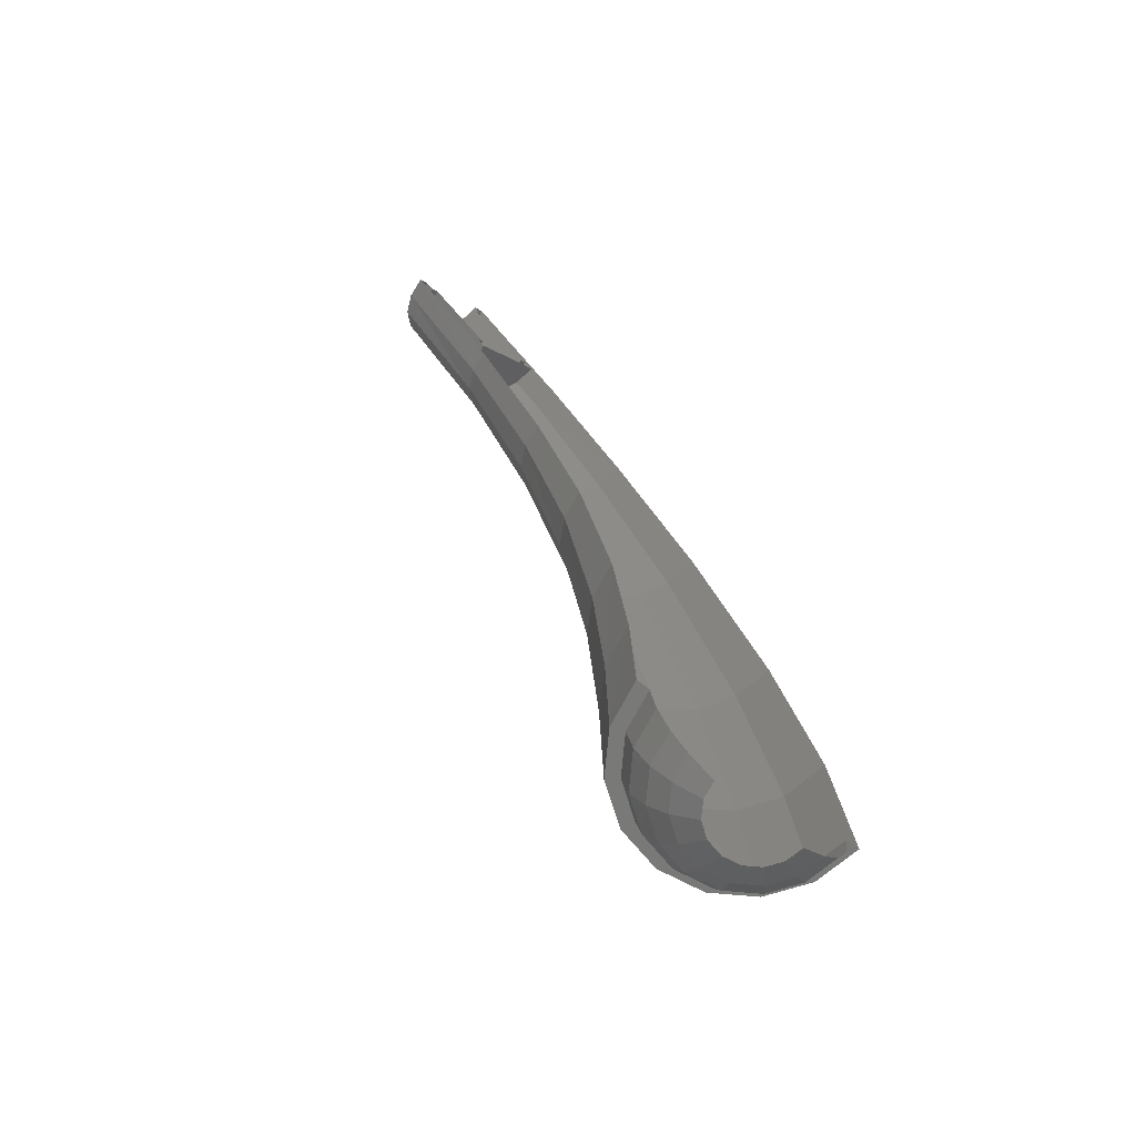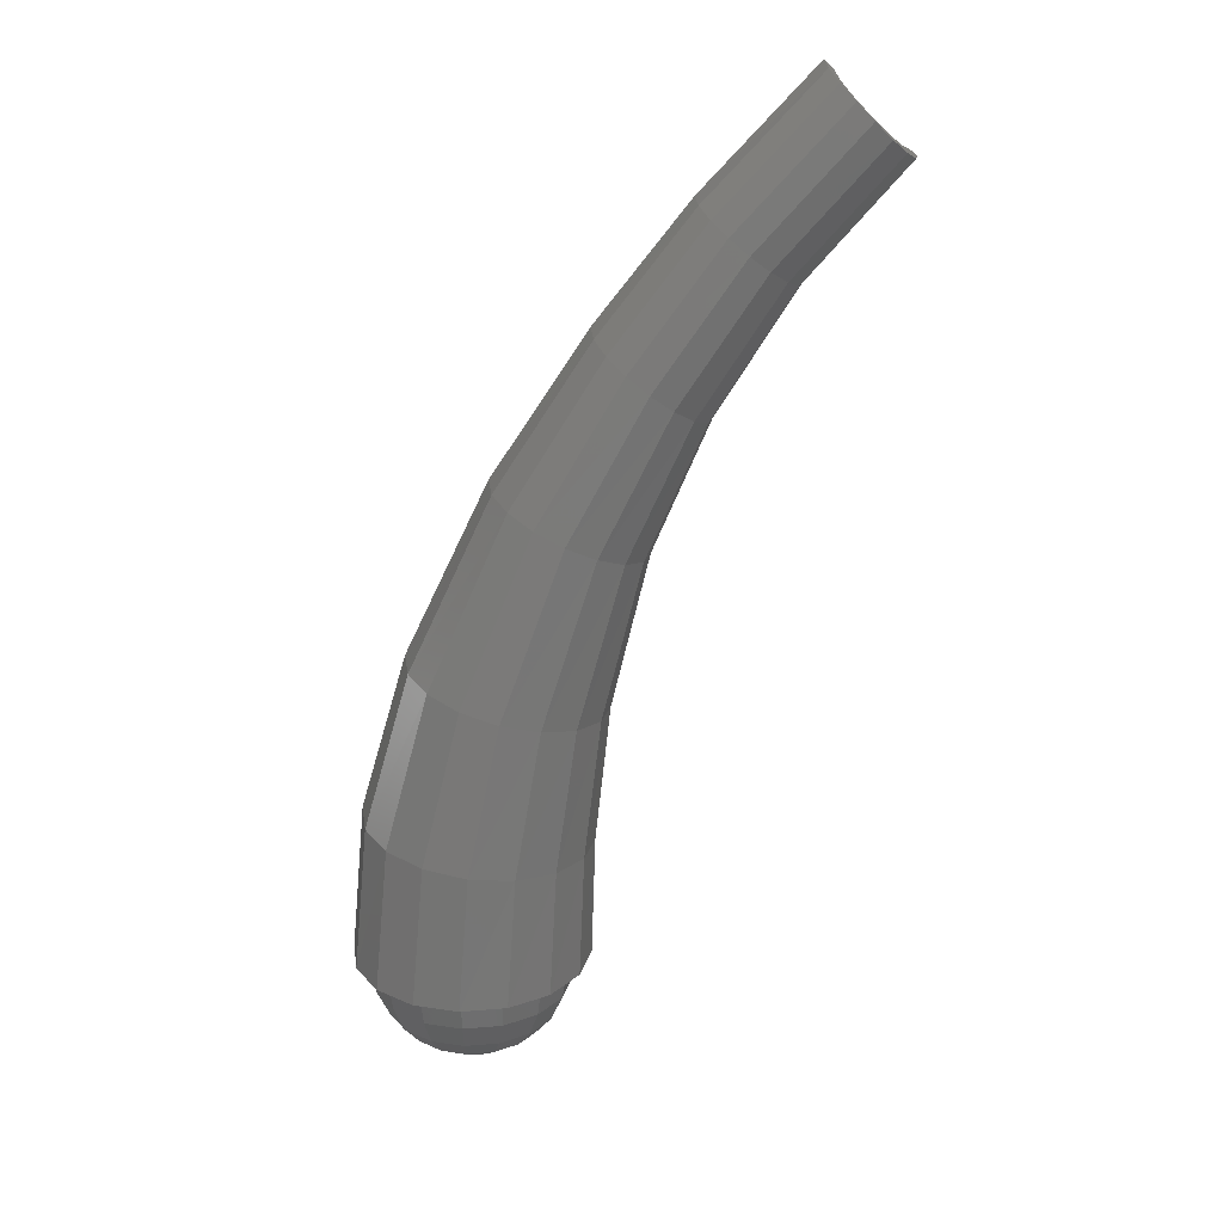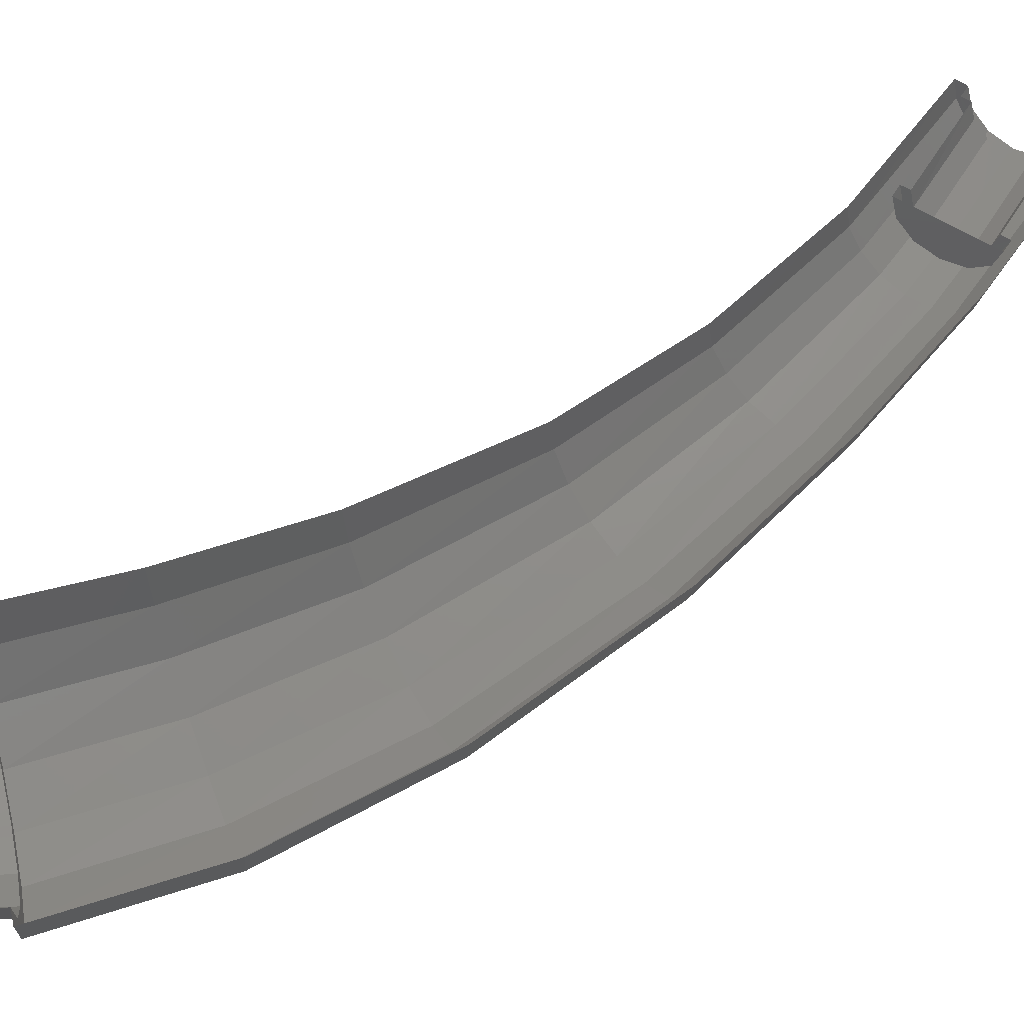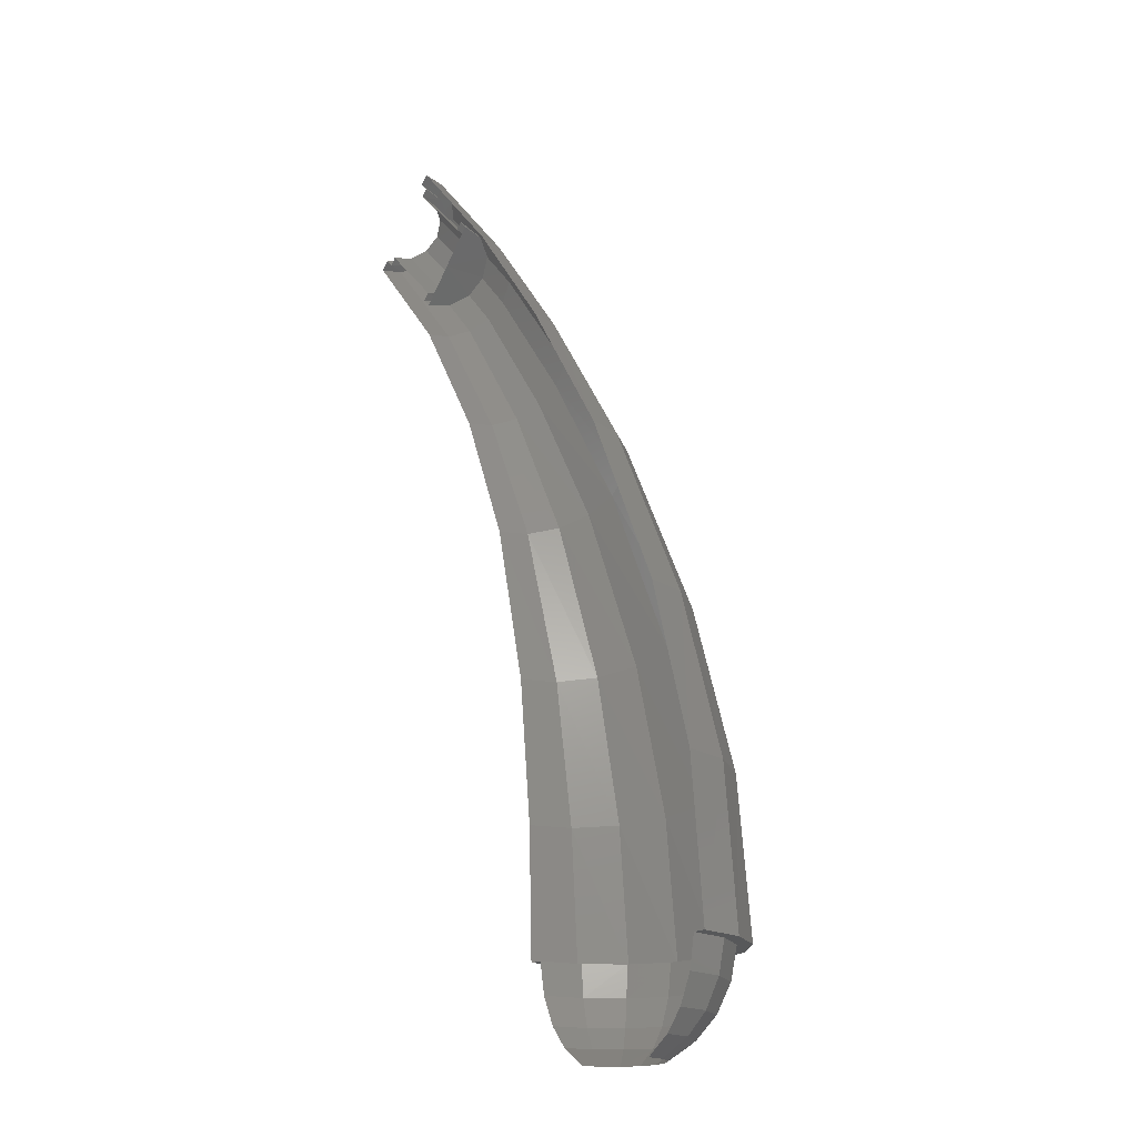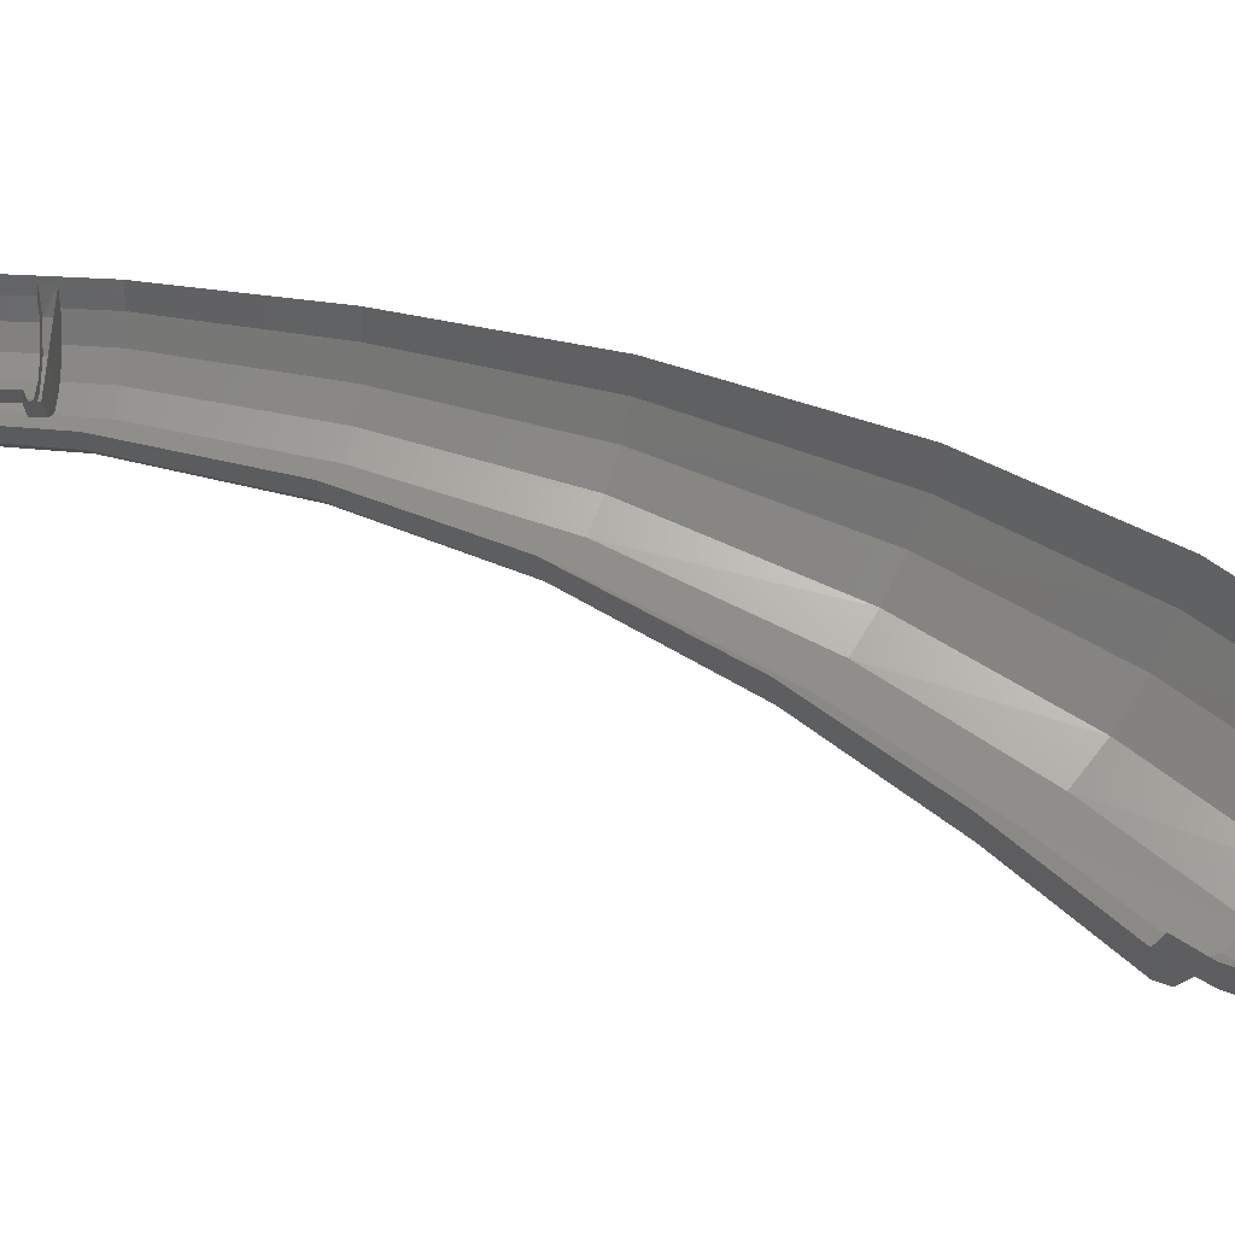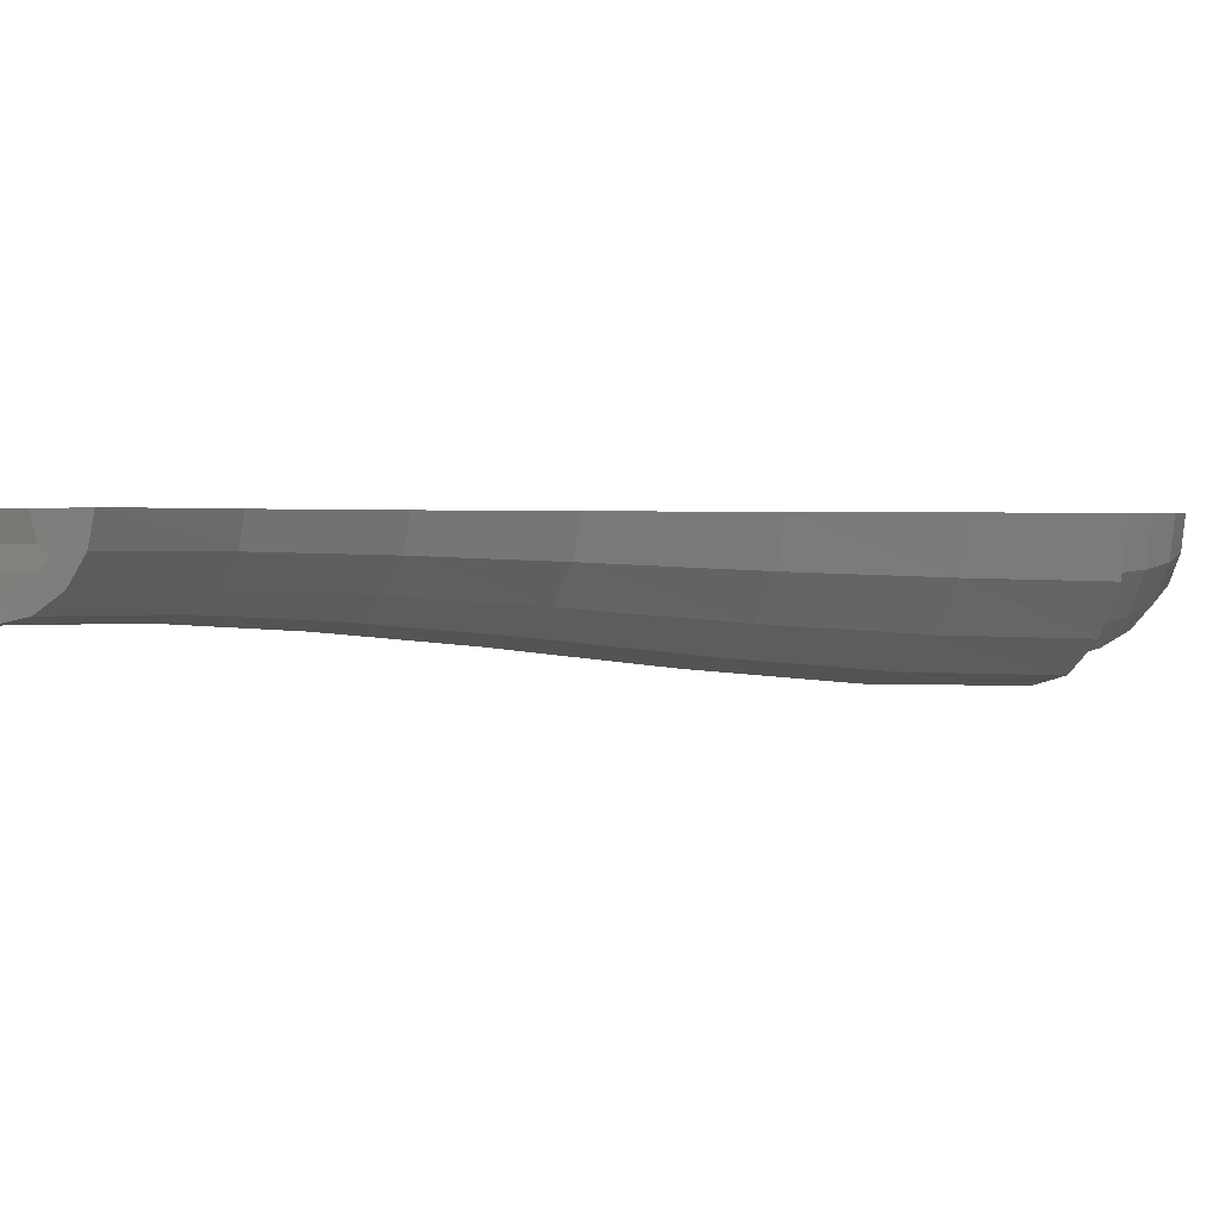
<metadata>
{"format":"stl","ext":"stl","renderer":"f3d","projection":"perspective","resolution":1024,"background":"white","views":[{"elev":-72.1,"azim":141.1,"up":"+Z"},{"elev":22.5,"azim":3.1,"up":"+Z"},{"elev":60.9,"azim":-102.8,"up":"+Y"},{"elev":-18.3,"azim":-127.4,"up":"+Z"},{"elev":54.0,"azim":135.8,"up":"+Y"},{"elev":1.3,"azim":64.4,"up":"+Y"}]}
</metadata>
<code>
# stl→obj: 151 verts, 256 faces
v 2.207 -0.2796 5.752
v 2.21 -0.1548 5.748
v 2.145 -0.1544 5.812
v 2.59 -0.1548 5.372
v 2.599 -0.2716 5.364
v 2.657 -0.144 5.308
v 1.834 -0.31 4.996
v 1.944 -0.2684 4.884
v 1.834 0 4.994
v 2.024 -0.1548 4.804
v 1.725 -0.2684 5.104
v 1.644 -0.1548 5.184
v 2.054 0 4.776
v 1.615 0 5.212
v -0.268 -0.6468 0
v -0.3028 -0.7308 0
v -0.5592 -0.5592 0
v -0.4948 -0.4948 0
v 0 -0.7 0
v 0 -0.7908 0
v -0.6468 -0.268 0
v -0.7308 -0.3028 0
v -0.7908 0 0
v -0.7 0 0
v 0.6468 -0.268 0
v 0.7308 -0.3028 0
v 0.5592 -0.5592 0
v 0.4948 -0.4948 0
v 0.7 0 0
v 0.7908 0 0
v 0.268 -0.6468 0
v 0.3028 -0.7308 0
v -0.6124 -0.2536 -0.2072
v -0.6628 0 -0.2072
v -0.4688 -0.4688 -0.2072
v -0.2536 -0.6124 -0.2072
v 0 -0.6628 -0.2072
v -0.5336 -0.2212 -0.3916
v -0.5776 0 -0.3916
v -0.4084 -0.4084 -0.3916
v -0.2212 -0.5336 -0.3916
v 0 -0.5776 -0.3916
v -0.428 -0.1772 -0.5268
v -0.4632 0 -0.5268
v -0.3276 -0.3276 -0.5268
v -0.1772 -0.428 -0.5268
v 0 -0.4632 -0.5268
v 0.2536 -0.6124 -0.2072
v 0.4688 -0.4688 -0.2072
v 0.6124 -0.2536 -0.2072
v 0.6628 0 -0.2072
v 0.2212 -0.5336 -0.3916
v 0.4084 -0.4084 -0.3916
v 0.5336 -0.2212 -0.3916
v 0.5776 0 -0.3916
v 0.1772 -0.428 -0.5268
v 0.3276 -0.3276 -0.5268
v 0.428 -0.1772 -0.5268
v 0.4632 0 -0.5268
v -0.2772 -0.1148 -0.64
v -0.3 0 -0.64
v -0.212 -0.212 -0.64
v -0.1148 -0.2772 -0.64
v 0 -0.3 -0.64
v 0.1148 -0.2772 -0.64
v 0.212 -0.212 -0.64
v 0.2772 -0.1148 -0.64
v 0.3 0 -0.64
v -0.2176 -0.7072 0.9708
v -0.4652 -0.546 1.001
v 2.4 -0.31 5.56
v 2.404 -0.39 5.56
v 2.51 -0.358 5.452
v 2.51 -0.2684 5.452
v 2.29 -0.2684 5.668
v 2.298 -0.3624 5.664
v 2.181 0 5.78
v 2.122 0 5.836
v 1.169 -0.4616 3.976
v 1.028 -0.4288 4.084
v 0.484 -0.508 3.144
v 0.6748 -0.5468 3.056
v 1.308 -0.424 3.872
v 0.8644 -0.502 2.968
v 1.426 -0.3216 3.784
v 1.024 -0.3812 2.895
v 1.504 -0.1704 3.724
v 1.129 -0.202 2.846
v 0.2776 -0.6692 1.944
v 0.5252 -0.6148 1.882
v 0.0288 -0.622 2.007
v -0.184 -0.48 2.06
v 0.3212 -0.392 3.218
v 0.7336 -0.4664 1.829
v 0.3604 -0.6992 0.8976
v 0.0724 -0.7612 0.9344
v -0.6324 -0.3012 1.022
v -0.694 0 1.028
v 0.6028 -0.5304 0.8664
v 0.7628 -0.2812 0.8452
v 2.496 -0.1248 5.352
v 2.533 -0.1548 5.312
v 2.563 0 5.284
v 2.52 0 5.328
v 2.432 -0.2164 5.416
v 2.453 -0.2684 5.392
v 2.344 -0.25 5.504
v 2.344 -0.31 5.504
v 2.255 -0.2164 5.592
v 2.234 -0.2684 5.612
v 2.19 -0.1248 5.656
v 2.154 -0.1548 5.692
v 2.167 0 5.68
v 2.124 0 5.724
v 2.081 -0.1548 4.86
v 2.044 -0.1248 4.896
v 2.068 0 4.876
v 2.11 0 4.832
v 2 -0.2684 4.94
v 1.979 -0.2164 4.964
v 1.891 -0.31 5.052
v 1.891 -0.25 5.052
v 1.781 -0.2684 5.16
v 1.802 -0.2164 5.14
v 1.701 -0.1548 5.24
v 1.738 -0.1248 5.204
v 1.672 0 5.272
v 1.714 0 5.228
v -0.328 -0.2648 2.096
v -0.3812 0 2.108
v 0.8712 -0.2472 1.794
v 0.9168 0 1.781
v 0.8164 0 0.8376
v 0.2108 -0.2164 3.268
v 0.17 0 3.286
v 1.164 0 2.829
v 0.826 -0.1828 4.232
v 0.796 0 4.256
v 0.9076 -0.3308 4.172
v 1.529 0 3.704
v 1.403 0 5.048
v 1.43 -0.1612 5.028
v 1.5 -0.292 4.972
v 1.605 -0.3784 4.892
v 1.728 -0.4072 4.792
v 1.849 -0.3736 4.696
v 1.952 -0.2836 4.616
v 2.019 -0.1504 4.56
v 2.676 0 5.288
v 2.041 0 4.544
v 2.619 0 5.34
f 1 2 3
f 4 5 6
f 7 8 9
f 10 9 8
f 11 7 9
f 12 11 9
f 13 9 10
f 14 12 9
f 15 16 17
f 15 17 18
f 19 20 16
f 19 16 15
f 21 22 23
f 21 23 24
f 18 17 22
f 18 22 21
f 25 26 27
f 25 27 28
f 29 30 26
f 29 26 25
f 31 32 20
f 31 20 19
f 28 27 32
f 28 32 31
f 33 21 24
f 33 24 34
f 35 18 21
f 35 21 33
f 36 15 18
f 36 18 35
f 37 19 15
f 37 15 36
f 38 33 34
f 38 34 39
f 40 35 33
f 40 33 38
f 41 36 35
f 41 35 40
f 42 37 36
f 42 36 41
f 43 38 39
f 43 39 44
f 45 40 38
f 45 38 43
f 46 41 40
f 46 40 45
f 47 42 41
f 47 41 46
f 48 31 19
f 48 19 37
f 49 28 31
f 49 31 48
f 50 25 28
f 50 28 49
f 51 29 25
f 51 25 50
f 52 48 37
f 52 37 42
f 53 49 48
f 53 48 52
f 54 50 49
f 54 49 53
f 55 51 50
f 55 50 54
f 56 52 42
f 56 42 47
f 57 53 52
f 57 52 56
f 58 54 53
f 58 53 57
f 59 55 54
f 59 54 58
f 60 43 44
f 60 44 61
f 62 45 43
f 62 43 60
f 63 46 45
f 63 45 62
f 64 47 46
f 64 46 63
f 65 56 47
f 65 47 64
f 66 57 56
f 66 56 65
f 67 58 57
f 67 57 66
f 68 59 58
f 68 58 67
f 17 16 69
f 17 69 70
f 71 72 73
f 71 73 74
f 71 75 76
f 71 76 72
f 1 76 75
f 1 75 2
f 3 2 77
f 3 77 78
f 79 80 81
f 79 81 82
f 83 79 82
f 83 82 84
f 85 83 84
f 85 84 86
f 87 85 86
f 87 86 88
f 89 90 84
f 89 84 82
f 91 89 82
f 91 82 81
f 92 91 81
f 92 81 93
f 90 94 86
f 90 86 84
f 20 32 95
f 20 95 96
f 16 20 96
f 16 96 69
f 23 22 97
f 23 97 98
f 22 17 70
f 22 70 97
f 99 95 32
f 99 32 27
f 100 99 27
f 100 27 26
f 101 102 103
f 101 103 104
f 105 106 102
f 105 102 101
f 107 108 106
f 107 106 105
f 109 110 108
f 109 108 107
f 111 112 110
f 111 110 109
f 113 114 112
f 113 112 111
f 115 116 117
f 115 117 118
f 119 120 116
f 119 116 115
f 121 122 120
f 121 120 119
f 123 124 122
f 123 122 121
f 125 126 124
f 125 124 123
f 127 128 126
f 127 126 125
f 129 130 98
f 129 98 97
f 92 129 97
f 92 97 70
f 91 92 70
f 91 70 69
f 89 91 69
f 89 69 96
f 90 89 96
f 90 96 95
f 94 90 95
f 94 95 99
f 99 100 131
f 99 131 94
f 132 131 100
f 132 100 133
f 134 135 130
f 134 130 129
f 93 134 129
f 93 129 92
f 88 86 94
f 88 94 131
f 136 88 131
f 136 131 132
f 137 138 135
f 137 135 134
f 134 93 139
f 134 139 137
f 93 81 80
f 93 80 139
f 140 87 88
f 140 88 136
f 3 78 141
f 3 141 142
f 1 3 142
f 1 142 143
f 76 1 143
f 76 143 144
f 72 76 144
f 72 144 145
f 73 72 145
f 73 145 146
f 5 73 146
f 5 146 147
f 6 5 147
f 6 147 148
f 149 6 148
f 149 148 150
f 138 137 142
f 138 142 141
f 143 142 137
f 143 137 139
f 144 143 139
f 144 139 80
f 145 144 80
f 145 80 79
f 146 145 79
f 146 79 83
f 147 146 83
f 147 83 85
f 148 147 85
f 148 85 87
f 150 148 87
f 150 87 140
f 111 126 128
f 111 128 113
f 109 124 126
f 109 126 111
f 107 122 124
f 107 124 109
f 105 120 122
f 105 122 107
f 101 116 120
f 101 120 105
f 104 117 116
f 104 116 101
f 125 12 14
f 125 14 127
f 123 11 12
f 123 12 125
f 121 7 11
f 121 11 123
f 119 8 7
f 119 7 121
f 115 10 8
f 115 8 119
f 118 13 10
f 118 10 115
f 2 112 114
f 2 114 77
f 75 110 112
f 75 112 2
f 71 108 110
f 71 110 75
f 74 106 108
f 74 108 71
f 4 102 106
f 4 106 74
f 151 103 102
f 151 102 4
f 151 4 6
f 151 6 149
f 74 73 5
f 74 5 4
f 133 100 26
f 133 26 30

</code>
